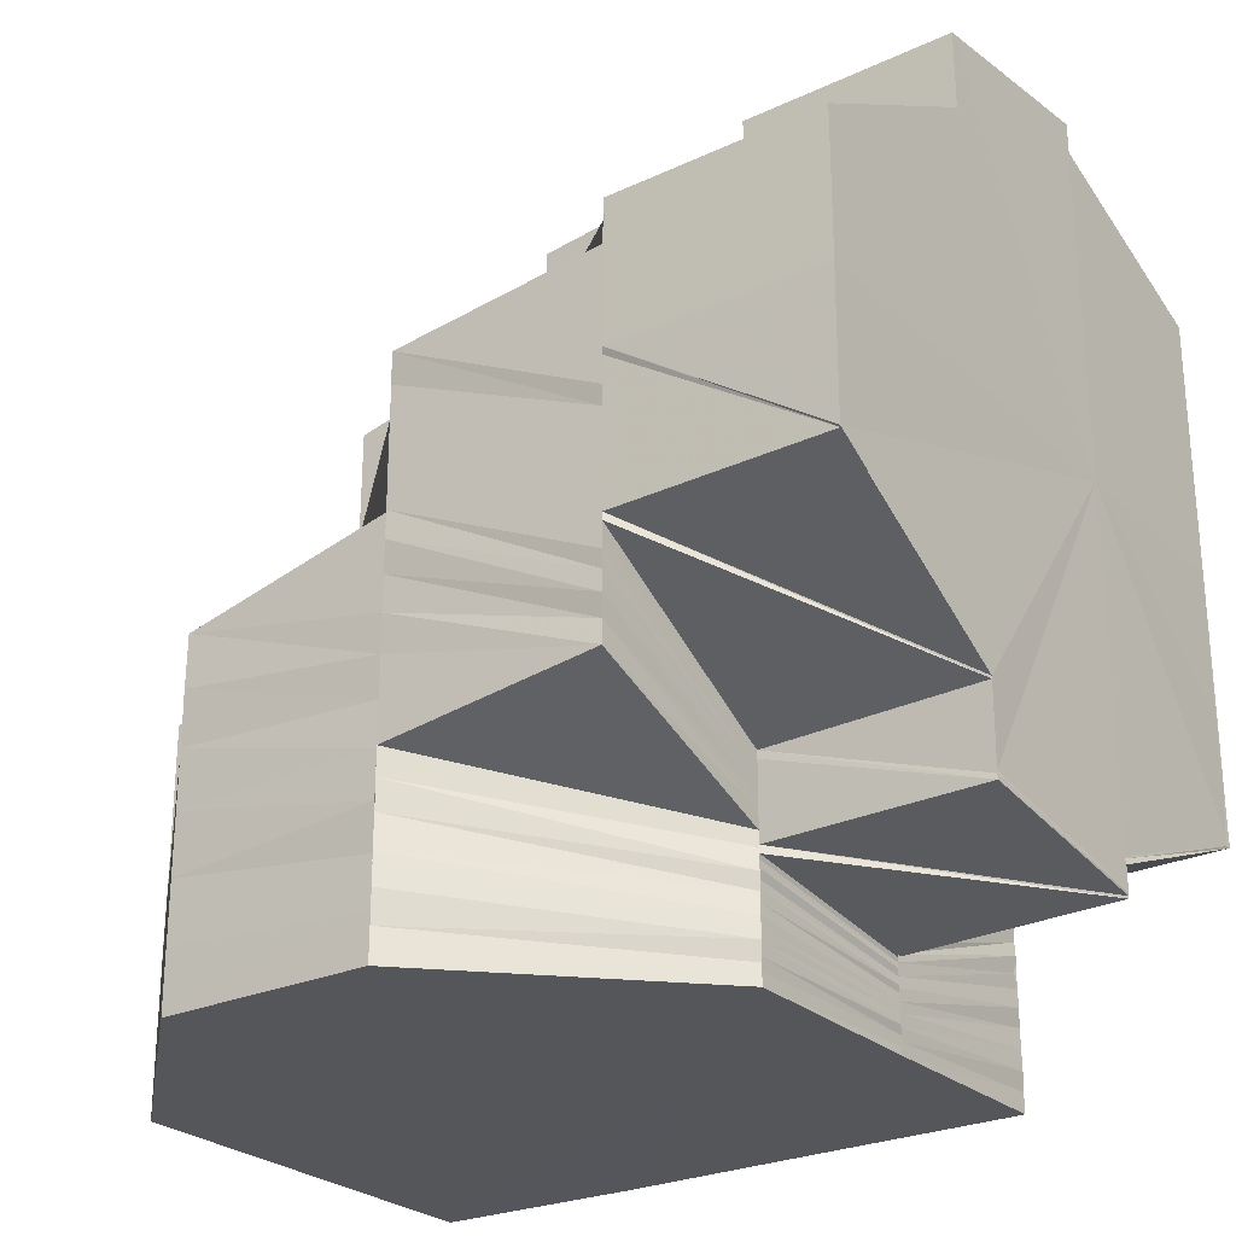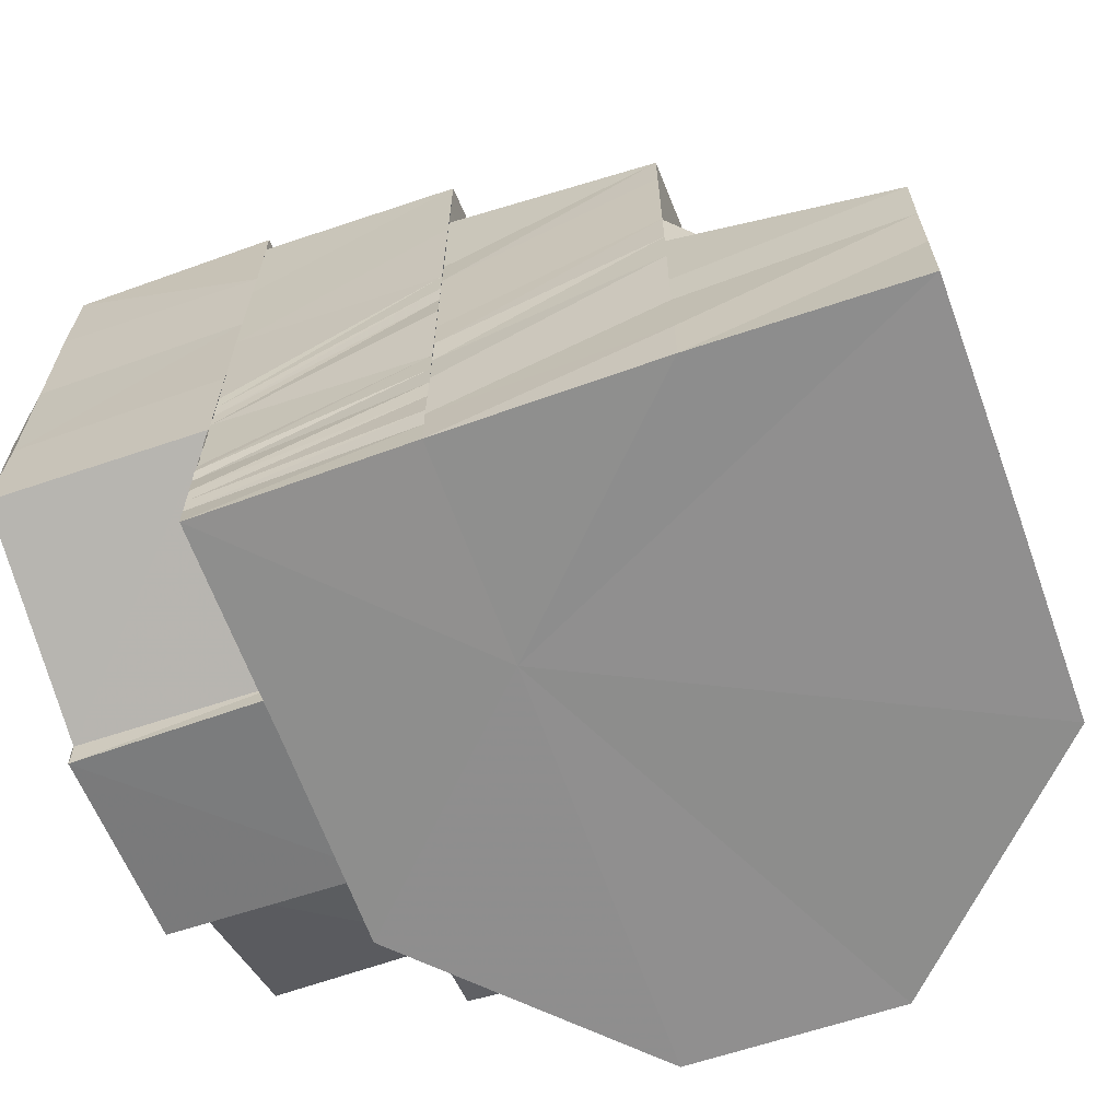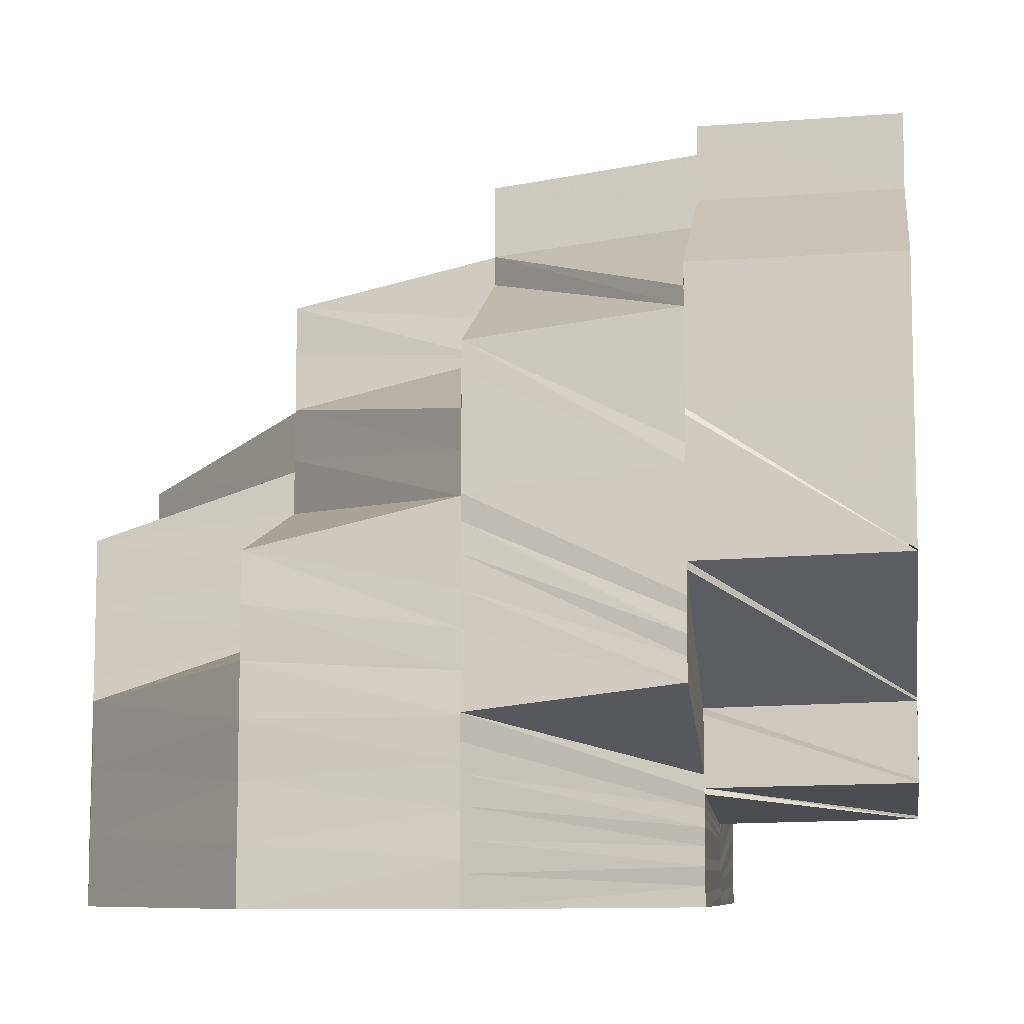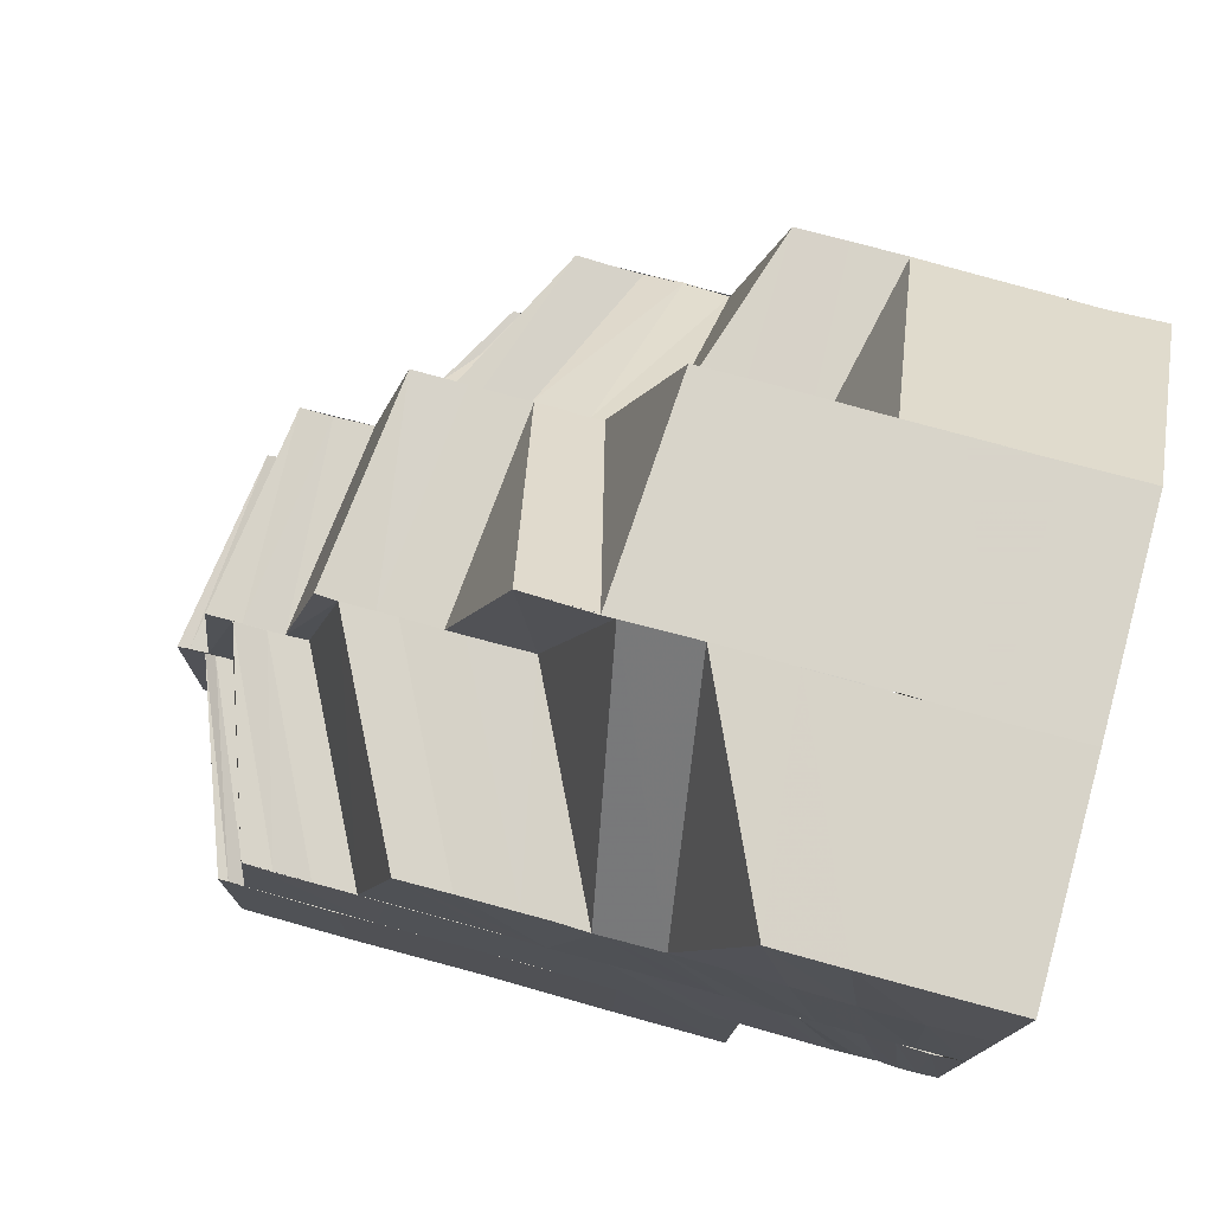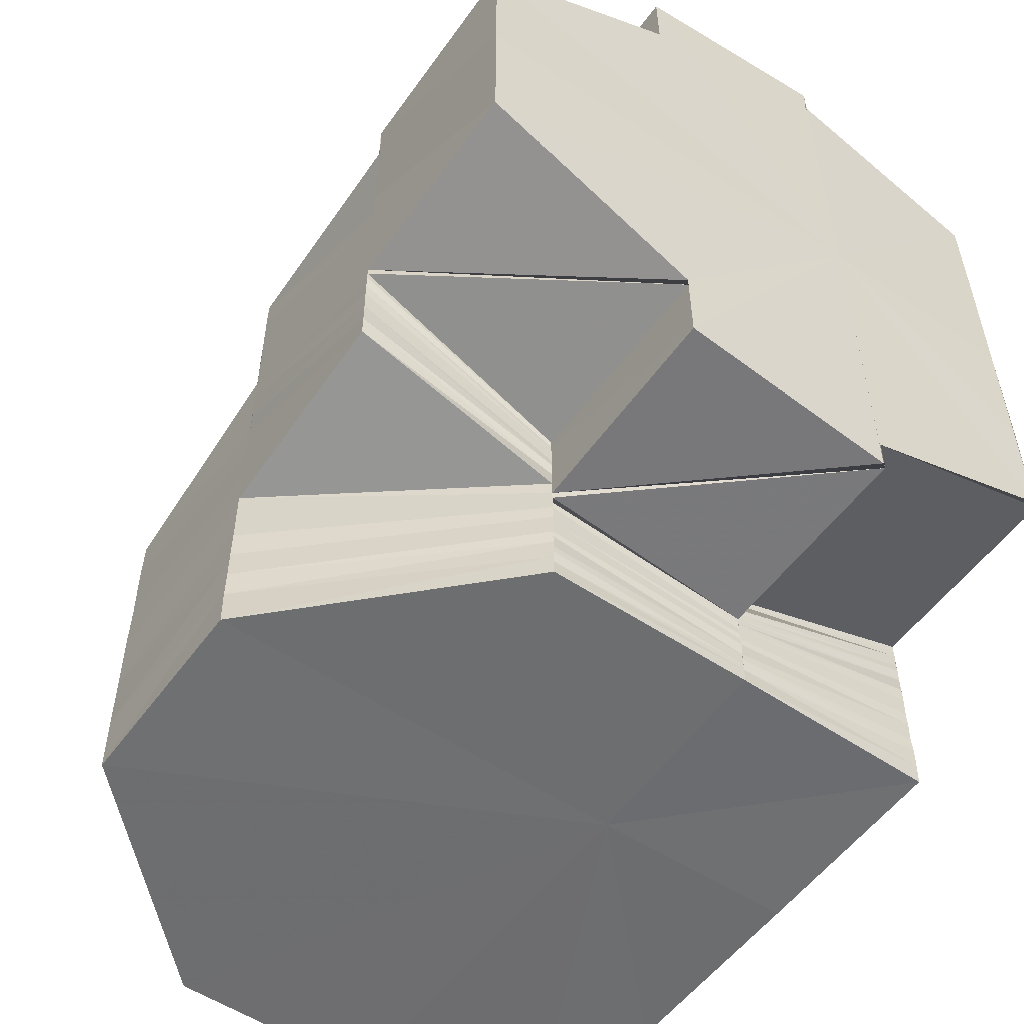
<metadata>
{"format":"obj","ext":"obj","renderer":"f3d","projection":"perspective","resolution":1024,"background":"white","views":[{"elev":-25.9,"azim":-54.8,"up":"+Z"},{"elev":-65.2,"azim":109.8,"up":"+Z"},{"elev":-8.6,"azim":-81.3,"up":"+Z"},{"elev":76.6,"azim":105.4,"up":"+Y"},{"elev":-54.2,"azim":-35.2,"up":"+Z"}]}
</metadata>
<code>
o 23071
v 2164 1881 9.462
v 2164 1881 9.465
v 2164 1881 9.462
v 2164 1881 9.465
v 2164 1881 9.462
v 2164 1881 9.462
v 2164 1881 9.465
v 2164 1881 9.469
v 2164 1881 9.465
v 2164 1881 9.468
v 2164 1881 9.473
v 2164 1881 9.472
v 2164 1881 9.468
v 2164 1881 9.465
v 2164 1881 9.462
v 2164 1881 9.469
v 2164 1881 9.469
v 2164 1881 9.473
v 2164 1881 9.473
v 2164 1881 9.473
v 2164 1881 9.476
v 2164 1881 9.479
v 2164 1881 9.477
v 2164 1881 9.476
v 2164 1881 9.475
v 2164 1881 9.478
v 2164 1881 9.481
v 2164 1881 9.479
v 2164 1881 9.48
v 2164 1881 9.483
v 2164 1881 9.483
v 2164 1881 9.483
v 2164 1881 9.486
v 2164 1881 9.487
v 2164 1881 9.483
v 2164 1881 9.488
v 2164 1881 9.487
v 2164 1881 9.489
v 2164 1881 9.488
v 2164 1881 9.491
v 2164 1881 9.493
v 2164 1881 9.492
v 2164 1881 9.491
v 2164 1881 9.488
v 2164 1881 9.49
v 2164 1881 9.486
v 2164 1881 9.488
v 2164 1881 9.491
v 2164 1881 9.488
v 2164 1881 9.484
v 2164 1881 9.485
v 2164 1881 9.482
v 2164 1881 9.483
v 2164 1881 9.48
v 2164 1881 9.481
v 2164 1881 9.49
v 2164 1881 9.488
v 2164 1881 9.477
v 2164 1881 9.483
v 2164 1881 9.479
v 2164 1881 9.476
v 2164 1881 9.481
v 2164 1881 9.478
v 2164 1881 9.475
v 2164 1881 9.475
v 2164 1881 9.474
v 2164 1881 9.472
v 2164 1881 9.471
v 2164 1881 9.47
v 2164 1881 9.477
v 2164 1881 9.475
v 2164 1881 9.473
v 2164 1881 9.471
v 2164 1881 9.472
v 2164 1881 9.468
v 2164 1881 9.473
v 2164 1881 9.477
v 2164 1881 9.472
v 2164 1881 9.467
v 2164 1881 9.468
v 2164 1881 9.469
v 2164 1881 9.466
v 2164 1881 9.467
v 2164 1881 9.465
v 2164 1881 9.466
v 2164 1881 9.464
v 2164 1881 9.465
v 2164 1881 9.463
v 2164 1881 9.463
v 2164 1881 9.463
v 2164 1881 9.462
v 2164 1881 9.462
v 2164 1881 9.462
v 2164 1881 9.464
v 2164 1881 9.462
v 2164 1881 9.462
v 2164 1881 9.462
v 2164 1881 9.462
v 2164 1881 9.463
v 2164 1881 9.462
v 2164 1881 9.462
v 2164 1881 9.462
v 2164 1881 9.463
v 2164 1881 9.463
v 2164 1881 9.463
v 2164 1881 9.463
v 2164 1881 9.464
v 2164 1881 9.464
v 2164 1881 9.464
v 2164 1881 9.465
v 2164 1881 9.465
v 2164 1881 9.465
v 2164 1881 9.465
v 2164 1881 9.466
v 2164 1881 9.465
v 2164 1881 9.466
v 2164 1881 9.465
v 2164 1881 9.467
v 2164 1881 9.466
v 2164 1881 9.466
v 2164 1881 9.467
v 2164 1881 9.462
v 2164 1881 9.465
v 2164 1881 9.462
v 2164 1881 9.468
v 2164 1881 9.464
v 2164 1881 9.462
v 2164 1881 9.463
v 2164 1881 9.462
v 2164 1881 9.462
v 2164 1881 9.463
v 2164 1881 9.462
v 2164 1881 9.465
v 2164 1881 9.463
v 2164 1881 9.463
v 2164 1881 9.462
v 2164 1881 9.462
v 2164 1881 9.463
v 2164 1881 9.466
v 2164 1881 9.464
v 2164 1881 9.463
v 2164 1881 9.463
v 2164 1881 9.464
v 2164 1881 9.467
v 2164 1881 9.465
v 2164 1881 9.464
v 2164 1881 9.463
v 2164 1881 9.465
v 2164 1881 9.469
v 2164 1881 9.466
v 2164 1881 9.465
v 2164 1881 9.464
v 2164 1881 9.466
v 2164 1881 9.47
v 2164 1881 9.467
v 2164 1881 9.466
v 2164 1881 9.464
v 2164 1881 9.467
v 2164 1881 9.467
v 2164 1881 9.465
v 2164 1881 9.471
v 2164 1881 9.468
v 2164 1881 9.476
v 2164 1881 9.465
v 2164 1881 9.477
v 2164 1881 9.468
v 2164 1881 9.472
v 2164 1881 9.466
v 2164 1881 9.479
v 2164 1881 9.469
v 2164 1881 9.473
v 2164 1881 9.466
v 2164 1881 9.48
v 2164 1881 9.47
v 2164 1881 9.474
v 2164 1881 9.467
v 2164 1881 9.481
v 2164 1881 9.47
v 2164 1881 9.487
v 2164 1881 9.467
v 2164 1881 9.488
v 2164 1881 9.471
v 2164 1881 9.493
v 2164 1881 9.494
v 2164 1881 9.498
v 2164 1881 9.494
v 2164 1881 9.467
v 2164 1881 9.471
v 2164 1881 9.467
v 2164 1881 9.466
v 2164 1881 9.466
v 2164 1881 9.467
v 2164 1881 9.466
v 2164 1881 9.471
v 2164 1881 9.467
v 2164 1881 9.466
v 2164 1881 9.467
v 2164 1881 9.499
v 2164 1881 9.495
v 2164 1881 9.499
v 2164 1881 9.496
v 2164 1881 9.499
v 2164 1881 9.498
v 2164 1881 9.494
v 2164 1881 9.501
v 2164 1881 9.5
v 2164 1881 9.499
v 2164 1881 9.496
v 2164 1881 9.501
v 2164 1881 9.501
v 2164 1881 9.499
v 2164 1881 9.5
v 2164 1881 9.499
v 2164 1881 9.499
v 2164 1881 9.499
v 2164 1881 9.498
v 2164 1881 9.499
v 2164 1881 9.496
v 2164 1881 9.496
v 2164 1881 9.498
v 2164 1881 9.497
v 2164 1881 9.497
v 2164 1881 9.493
v 2164 1881 9.498
v 2164 1881 9.499
v 2164 1881 9.497
v 2164 1881 9.496
v 2164 1881 9.495
v 2164 1881 9.492
v 2164 1881 9.497
v 2164 1881 9.493
v 2164 1881 9.49
v 2164 1881 9.493
v 2164 1881 9.488
v 2164 1881 9.491
v 2164 1881 9.494
v 2164 1881 9.486
v 2164 1881 9.482
v 2164 1881 9.492
v 2164 1881 9.494
v 2164 1881 9.488
v 2164 1881 9.48
v 2164 1881 9.486
v 2164 1881 9.483
v 2164 1881 9.483
v 2164 1881 9.486
v 2164 1881 9.486
v 2164 1881 9.483
v 2164 1881 9.481
v 2164 1881 9.477
v 2164 1881 9.474
v 2164 1881 9.472
v 2164 1881 9.475
v 2164 1881 9.47
v 2164 1881 9.473
v 2164 1881 9.468
v 2164 1881 9.483
v 2164 1881 9.47
v 2164 1881 9.478
v 2164 1881 9.466
v 2164 1881 9.483
v 2164 1881 9.487
v 2164 1881 9.479
v 2164 1881 9.475
v 2164 1881 9.476
v 2164 1881 9.472
v 2164 1881 9.467
v 2164 1881 9.464
v 2164 1881 9.472
v 2164 1881 9.462
v 2164 1881 9.464
v 2164 1881 9.462
v 2164 1881 9.466
v 2164 1881 9.467
v 2164 1881 9.468
v 2164 1881 9.465
v 2164 1881 9.462
v 2164 1881 9.468
v 2164 1881 9.47
v 2164 1881 9.47
v 2164 1881 9.472
v 2164 1881 9.473
v 2164 1881 9.475
v 2164 1881 9.473
v 2164 1881 9.475
v 2164 1881 9.477
v 2164 1881 9.478
v 2164 1881 9.476
v 2164 1881 9.473
v 2164 1881 9.468
v 2164 1881 9.468
v 2164 1881 9.471
v 2164 1881 9.472
v 2164 1881 9.471
v 2164 1881 9.469
v 2164 1881 9.473
v 2164 1881 9.47
v 2164 1881 9.474
v 2164 1881 9.473
v 2164 1881 9.47
v 2164 1881 9.475
v 2164 1881 9.474
v 2164 1881 9.479
v 2164 1881 9.48
v 2164 1881 9.474
v 2164 1881 9.475
v 2164 1881 9.481
v 2164 1881 9.475
v 2164 1881 9.471
v 2164 1881 9.476
v 2164 1881 9.487
v 2164 1881 9.485
v 2164 1881 9.467
v 2164 1881 9.467
v 2164 1881 9.467
v 2164 1881 9.471
v 2164 1881 9.471
v 2164 1881 9.476
v 2164 1881 9.471
v 2164 1881 9.467
v 2164 1881 9.471
v 2164 1881 9.471
v 2164 1881 9.476
v 2164 1881 9.482
v 2164 1881 9.487
v 2164 1881 9.488
v 2164 1881 9.487
v 2164 1881 9.492
v 2164 1881 9.477
v 2164 1881 9.476
v 2164 1881 9.471
v 2164 1881 9.477
v 2164 1881 9.483
v 2164 1881 9.483
v 2164 1881 9.489
v 2164 1881 9.493
v 2164 1881 9.492
v 2164 1881 9.489
v 2164 1881 9.494
v 2164 1881 9.484
v 2164 1881 9.49
v 2164 1881 9.477
v 2164 1881 9.484
v 2164 1881 9.49
v 2164 1881 9.484
v 2164 1881 9.494
v 2164 1881 9.497
v 2164 1881 9.498
v 2164 1881 9.497
v 2164 1881 9.495
v 2164 1881 9.493
v 2164 1881 9.494
v 2164 1881 9.492
v 2164 1881 9.49
v 2164 1881 9.495
v 2164 1881 9.49
v 2164 1881 9.496
v 2164 1881 9.489
v 2164 1881 9.494
v 2164 1881 9.49
v 2164 1881 9.493
v 2164 1881 9.487
v 2164 1881 9.492
v 2164 1881 9.485
v 2164 1881 9.466
v 2164 1881 9.466
v 2164 1881 9.467
v 2164 1881 9.466
v 2164 1881 9.467
v 2164 1881 9.467
v 2164 1881 9.466
v 2164 1881 9.467
v 2164 1881 9.467
v 2164 1881 9.467
v 2164 1881 9.471
v 2164 1881 9.471
v 2164 1881 9.497
v 2164 1881 9.498
v 2164 1881 9.498
v 2164 1881 9.499
v 2164 1881 9.498
v 2164 1881 9.477
v 2164 1881 9.471
v 2164 1881 9.471
v 2164 1881 9.471
v 2164 1881 9.467
v 2164 1881 9.477
v 2164 1881 9.483
v 2164 1881 9.484
v 2164 1881 9.471
v 2164 1881 9.467
v 2164 1881 9.471
v 2164 1881 9.467
v 2164 1881 9.49
v 2164 1881 9.49
v 2164 1881 9.496
v 2164 1881 9.496
v 2164 1881 9.49
v 2164 1881 9.484
v 2164 1881 9.496
v 2164 1881 9.5
v 2164 1881 9.477
v 2164 1881 9.471
v 2164 1881 9.468
v 2164 1881 9.471
v 2164 1881 9.477
v 2164 1881 9.468
v 2164 1881 9.466
v 2164 1881 9.5
v 2164 1881 9.499
v 2164 1881 9.501
v 2164 1881 9.501
v 2164 1881 9.501
v 2164 1881 9.496
v 2164 1881 9.5
v 2164 1881 9.499
v 2164 1881 9.466
v 2164 1881 9.466
v 2164 1881 9.467
v 2164 1881 9.467
v 2164 1881 9.467
v 2164 1881 9.49
v 2164 1881 9.49
v 2164 1881 9.496
v 2164 1881 9.462
v 2164 1881 9.462
v 2164 1881 9.462
v 2164 1881 9.462
v 2164 1881 9.462
v 2164 1881 9.462
v 2164 1881 9.462
v 2164 1881 9.462
v 2164 1881 9.462
v 2164 1881 9.462
v 2164 1881 9.462
f 1 2 3
f 2 4 5
f 6 7 1
f 2 8 9
f 8 10 4
f 11 12 10
f 8 11 13
f 7 14 15
f 7 16 14
f 16 17 14
f 16 18 17
f 18 19 17
f 20 21 19
f 21 22 23
f 24 23 19
f 25 26 24
f 26 27 28
f 28 29 23
f 22 30 29
f 31 32 29
f 31 33 32
f 33 34 35
f 33 36 37
f 36 38 37
f 39 40 38
f 40 41 42
f 43 42 38
f 44 45 43
f 46 47 36
f 47 48 49
f 50 47 46
f 50 51 47
f 52 50 46
f 52 46 53
f 54 52 53
f 54 53 55
f 51 56 57
f 58 54 55
f 55 59 60
f 61 54 58
f 58 62 63
f 64 63 65
f 66 61 58
f 67 66 64
f 68 61 66
f 69 68 66
f 66 70 71
f 67 71 72
f 73 74 61
f 75 73 69
f 74 76 77
f 78 77 61
f 79 80 69
f 79 69 81
f 82 79 81
f 82 81 83
f 84 82 83
f 84 83 85
f 86 84 85
f 86 85 87
f 88 86 87
f 88 87 89
f 90 88 89
f 90 89 91
f 92 90 93
f 93 94 95
f 96 97 92
f 98 99 96
f 97 100 101
f 97 102 100
f 102 103 100
f 102 104 103
f 104 105 103
f 104 106 105
f 106 107 105
f 106 108 107
f 108 86 107
f 108 109 86
f 109 110 86
f 109 111 110
f 111 112 110
f 111 113 112
f 113 114 112
f 113 115 114
f 115 116 114
f 115 117 116
f 117 118 116
f 117 119 118
f 120 121 118
f 122 123 124
f 123 125 126
f 124 126 127
f 127 128 129
f 9 126 130
f 128 131 132
f 133 134 131
f 128 133 135
f 135 136 137
f 99 138 136
f 139 140 134
f 133 139 141
f 141 142 136
f 138 143 142
f 144 145 140
f 139 144 146
f 146 147 142
f 143 148 147
f 149 150 145
f 144 149 151
f 151 152 147
f 148 153 152
f 154 155 150
f 149 154 156
f 156 157 152
f 153 158 157
f 159 160 157
f 154 161 159
f 159 162 160
f 163 161 154
f 162 164 160
f 163 165 161
f 162 166 164
f 165 167 161
f 166 168 164
f 165 169 167
f 166 170 168
f 169 171 167
f 170 172 168
f 169 173 171
f 170 174 172
f 173 175 171
f 174 176 172
f 173 177 175
f 174 178 176
f 179 177 173
f 178 180 176
f 179 181 177
f 178 182 180
f 183 181 179
f 183 184 181
f 185 186 183
f 182 187 180
f 182 188 189
f 187 190 191
f 187 192 193
f 194 192 195
f 193 196 197
f 198 199 184
f 200 201 199
f 198 202 199
f 203 198 204
f 205 206 202
f 207 206 208
f 209 210 202
f 211 209 212
f 213 212 214
f 213 215 212
f 216 213 217
f 218 219 215
f 214 220 221
f 222 220 223
f 224 225 221
f 226 224 227
f 228 221 229
f 230 231 229
f 228 229 232
f 233 228 232
f 233 232 234
f 235 233 234
f 236 233 235
f 235 234 237
f 237 234 238
f 239 240 235
f 241 235 237
f 237 238 242
f 241 243 244
f 245 246 242
f 247 241 248
f 247 248 249
f 248 242 250
f 250 242 251
f 250 251 252
f 253 250 252
f 253 252 254
f 255 253 254
f 255 254 256
f 257 247 249
f 258 255 256
f 257 249 259
f 258 256 260
f 261 262 257
f 263 257 259
f 32 257 263
f 263 259 264
f 265 263 264
f 265 264 266
f 266 264 258
f 11 265 266
f 266 258 267
f 267 258 260
f 267 260 268
f 125 269 267
f 126 267 268
f 13 267 126
f 126 268 270
f 94 271 272
f 94 273 271
f 95 271 6
f 273 274 271
f 273 275 274
f 271 274 276
f 271 276 277
f 274 278 276
f 275 279 274
f 274 279 278
f 275 280 279
f 279 281 278
f 280 282 279
f 279 282 281
f 280 67 282
f 282 283 281
f 281 283 18
f 284 285 283
f 285 286 287
f 283 288 289
f 287 60 288
f 290 291 292
f 291 293 294
f 291 295 78
f 295 296 293
f 297 298 296
f 295 297 299
f 300 301 298
f 297 300 302
f 299 303 77
f 302 304 303
f 76 305 303
f 305 306 304
f 304 307 51
f 308 307 304
f 300 309 308
f 309 310 308
f 307 311 312
f 313 314 309
f 314 315 316
f 317 318 310
f 319 317 310
f 320 321 316
f 322 321 323
f 307 324 325
f 324 326 325
f 327 326 328
f 321 329 330
f 321 331 329
f 331 332 329
f 329 332 333
f 332 334 333
f 326 335 336
f 326 336 337
f 338 339 336
f 334 340 341
f 342 343 334
f 343 344 341
f 342 343 345
f 343 344 345
f 336 346 347
f 346 348 349
f 350 347 227
f 350 227 236
f 351 350 236
f 351 352 353
f 354 355 346
f 354 341 355
f 356 357 355
f 358 354 359
f 360 361 48
f 362 363 360
f 364 362 360
f 365 366 367
f 368 369 370
f 371 372 373
f 374 375 376
f 377 378 379
f 378 380 381
f 382 383 384
f 384 385 386
f 382 387 383
f 388 387 382
f 388 389 387
f 383 390 391
f 392 391 393
f 394 395 388
f 396 397 394
f 398 399 388
f 400 398 394
f 401 400 396
f 398 399 345
f 401 400 345
f 400 398 345
f 389 402 345
f 402 403 345
f 403 404 345
f 405 406 345
f 407 405 345
f 408 407 345
f 409 210 345
f 410 409 411
f 409 412 413
f 414 409 345
f 344 414 345
f 344 414 218
f 414 415 416
f 417 418 419
f 418 420 421
f 422 423 424
f 425 426 427
f 426 428 427
f 429 425 427
f 428 430 427
f 431 429 427
f 430 432 427
f 433 431 427
f 432 434 427
f 435 433 427
f 434 435 427

</code>
